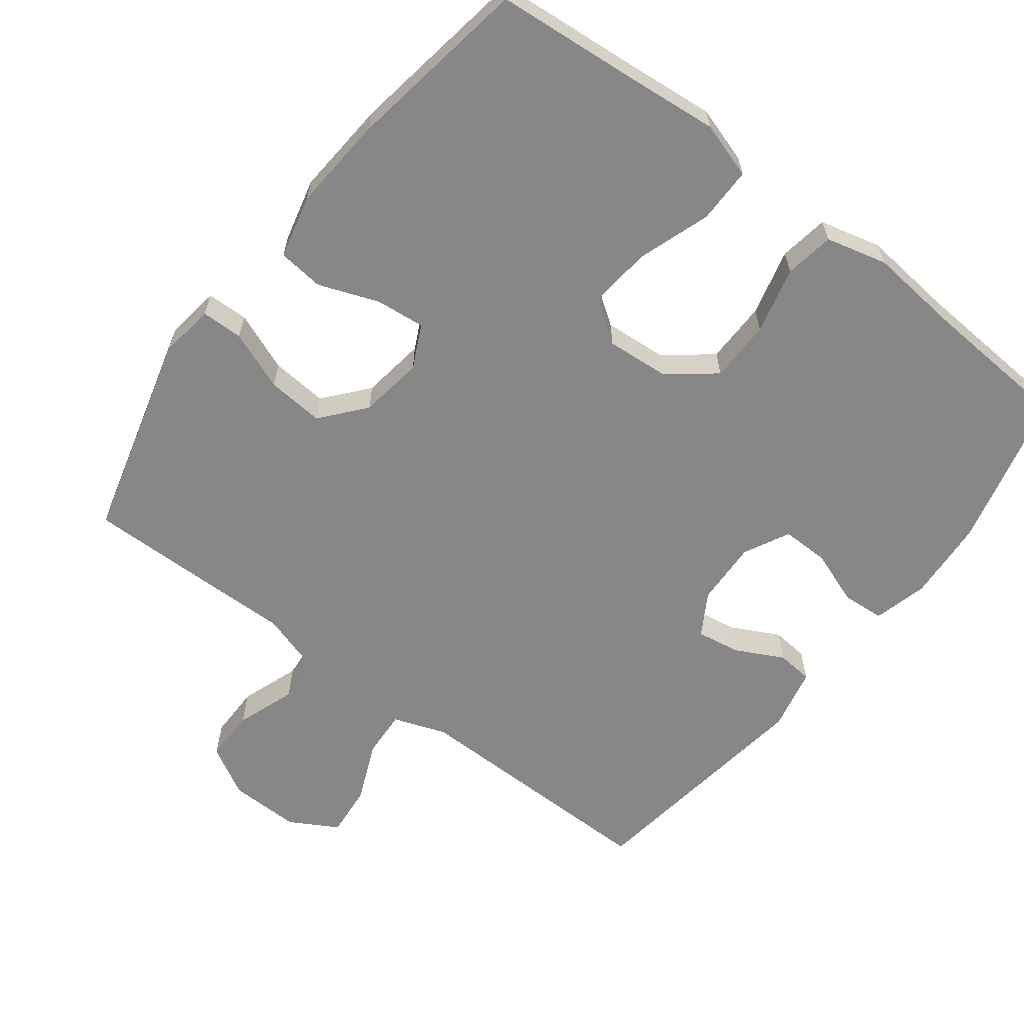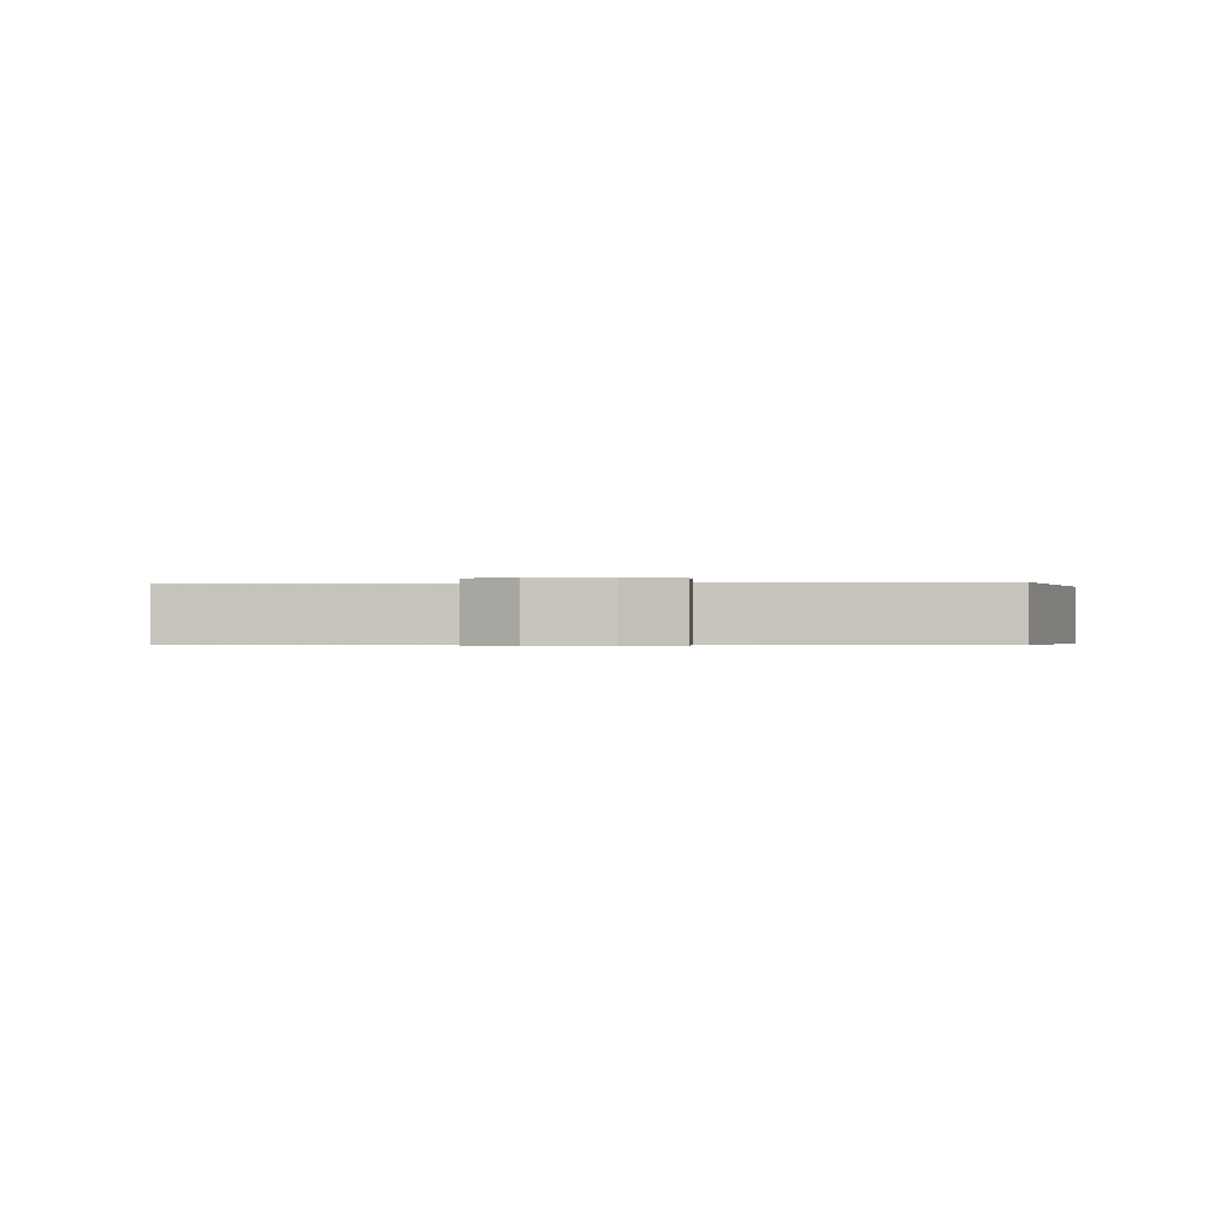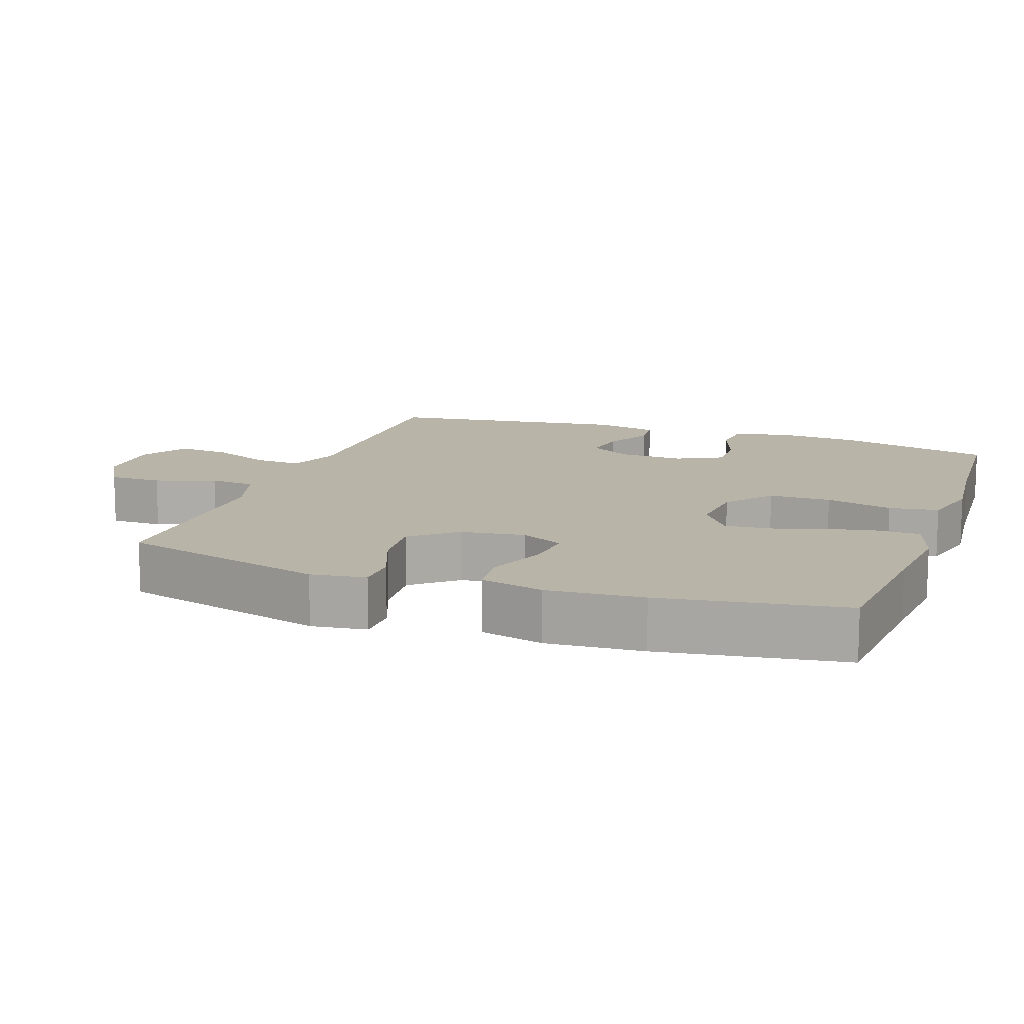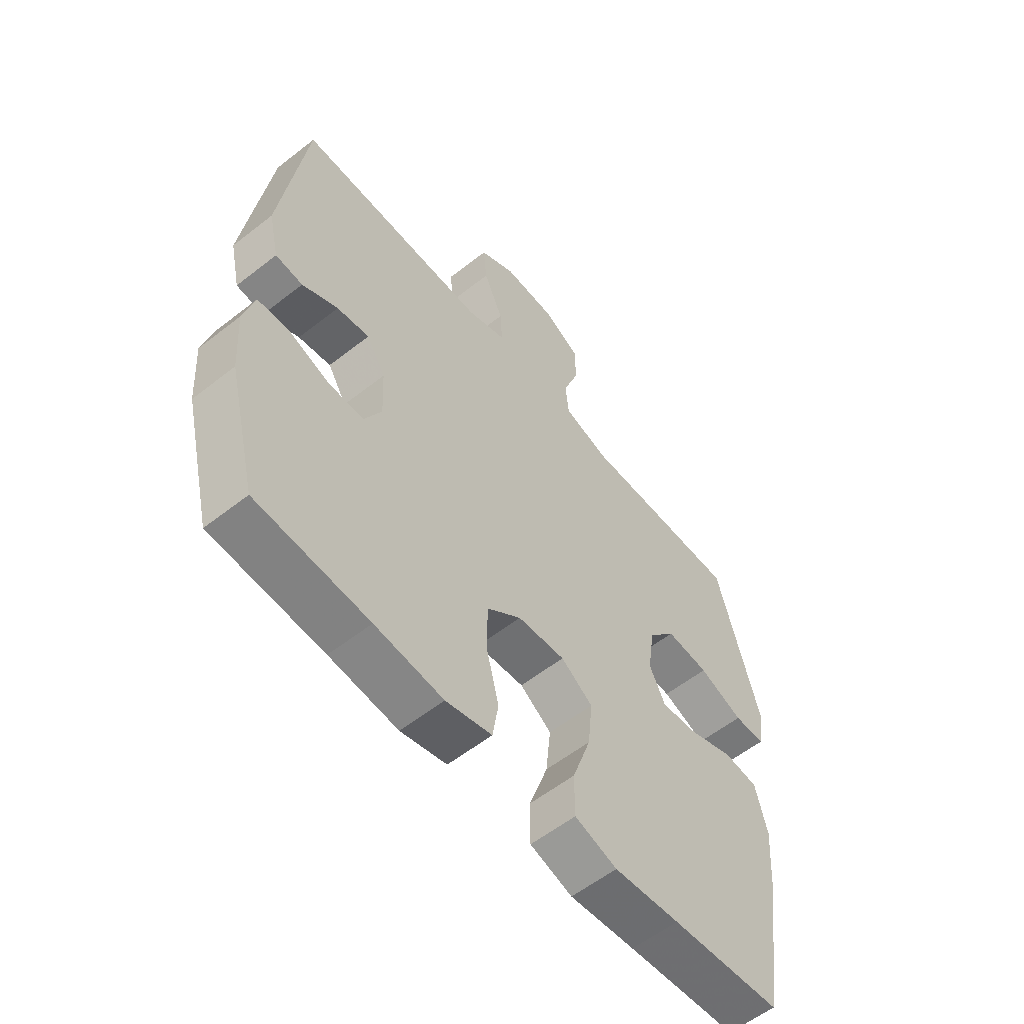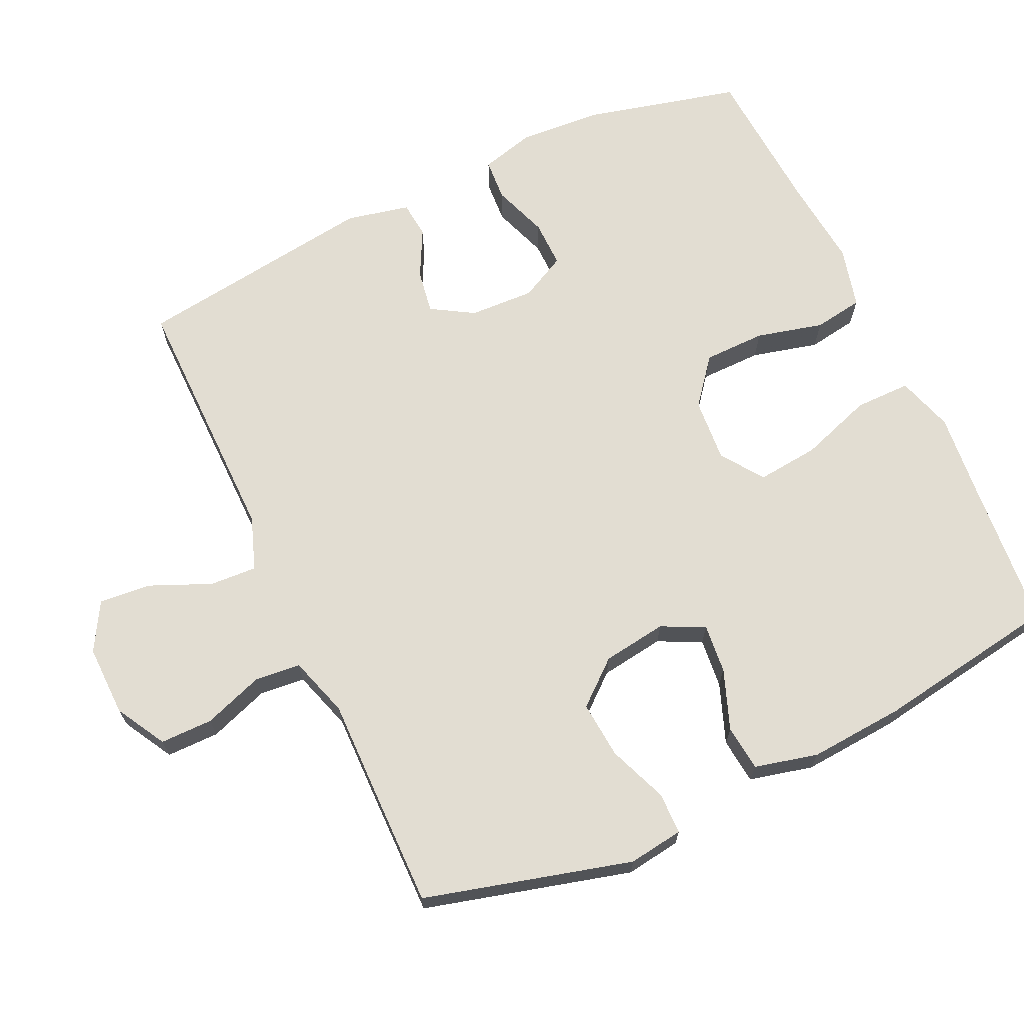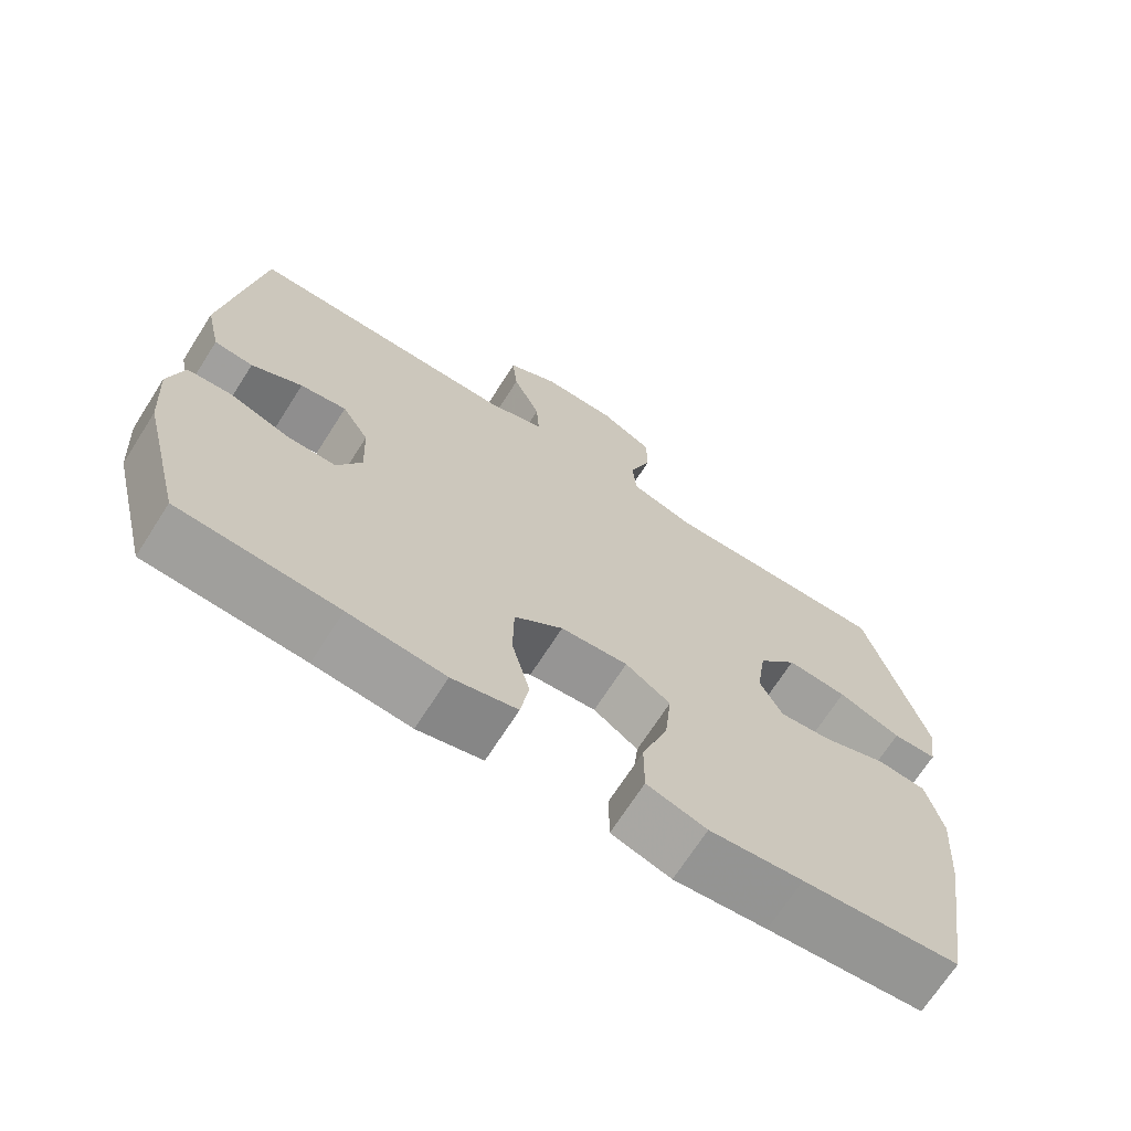
<metadata>
{"format":"obj","ext":"obj","renderer":"f3d","projection":"perspective","resolution":1024,"background":"white","views":[{"elev":-62.3,"azim":142.6,"up":"+Y"},{"elev":-0.4,"azim":4.4,"up":"+Y"},{"elev":13.0,"azim":109.7,"up":"+Y"},{"elev":-58.0,"azim":-50.9,"up":"+Z"},{"elev":68.2,"azim":65.0,"up":"+Y"},{"elev":-69.6,"azim":-32.6,"up":"+Z"}]}
</metadata>
<code>
v 0.5 0.07 0.5
v 0.579 0.07 0.206
v 0.568 0.07 0.128
v 0.509 0.07 0.127
v 0.425 0.07 0.16
v 0.344 0.07 0.167
v 0.292 0.07 0.105
v 0.279 0.07 0.014
v 0.309 0.07 -0.047
v 0.379 0.07 -0.04
v 0.464 0.07 -0.008
v 0.529 0.07 -0.015
v 0.551 0.07 -0.105
v 0.541 0.07 -0.241
v 0.5 0.07 -0.5
v 0.291 0.07 -0.518
v 0.167 0.07 -0.53
v 0.087 0.07 -0.505
v 0.087 0.07 -0.426
v 0.122 0.07 -0.323
v 0.131 0.07 -0.235
v 0.071 0.07 -0.193
v -0.019 0.07 -0.2
v -0.084 0.07 -0.252
v -0.085 0.07 -0.34
v -0.061 0.07 -0.435
v -0.072 0.07 -0.505
v -0.159 0.07 -0.527
v -0.288 0.07 -0.514
v -0.5 0.07 -0.5
v -0.555 0.07 -0.279
v -0.563 0.07 -0.162
v -0.543 0.07 -0.085
v -0.483 0.07 -0.081
v -0.405 0.07 -0.109
v -0.338 0.07 -0.11
v -0.305 0.07 -0.045
v -0.309 0.07 0.047
v -0.345 0.07 0.107
v -0.407 0.07 0.097
v -0.475 0.07 0.062
v -0.527 0.07 0.067
v -0.547 0.07 0.157
v -0.5 0.07 0.5
v -0.255 0.07 0.498
v -0.135 0.07 0.497
v -0.06 0.07 0.524
v -0.064 0.07 0.591
v -0.101 0.07 0.677
v -0.108 0.07 0.751
v -0.04 0.07 0.79
v 0.061 0.07 0.788
v 0.132 0.07 0.748
v 0.132 0.07 0.673
v 0.102 0.07 0.588
v 0.108 0.07 0.523
v 0.194 0.07 0.496
v 0.324 0.07 0.498
v 0.5 0 0.5
v 0.579 0 0.206
v 0.568 0 0.128
v 0.509 0 0.127
v 0.425 0 0.16
v 0.344 0 0.167
v 0.292 0 0.105
v 0.279 0 0.014
v 0.309 0 -0.047
v 0.379 0 -0.04
v 0.464 0 -0.008
v 0.529 0 -0.015
v 0.551 0 -0.105
v 0.541 0 -0.241
v 0.5 0 -0.5
v 0.291 0 -0.518
v 0.167 0 -0.53
v 0.087 0 -0.505
v 0.087 0 -0.426
v 0.122 0 -0.323
v 0.131 0 -0.235
v 0.071 0 -0.193
v -0.019 0 -0.2
v -0.084 0 -0.252
v -0.085 0 -0.34
v -0.061 0 -0.435
v -0.072 0 -0.505
v -0.159 0 -0.527
v -0.288 0 -0.514
v -0.5 0 -0.5
v -0.555 0 -0.279
v -0.563 0 -0.162
v -0.543 0 -0.085
v -0.483 0 -0.081
v -0.405 0 -0.109
v -0.338 0 -0.11
v -0.305 0 -0.045
v -0.309 0 0.047
v -0.345 0 0.107
v -0.407 0 0.097
v -0.475 0 0.062
v -0.527 0 0.067
v -0.547 0 0.157
v -0.5 0 0.5
v -0.255 0 0.498
v -0.135 0 0.497
v -0.06 0 0.524
v -0.064 0 0.591
v -0.101 0 0.677
v -0.108 0 0.751
v -0.04 0 0.79
v 0.061 0 0.788
v 0.132 0 0.748
v 0.132 0 0.673
v 0.102 0 0.588
v 0.108 0 0.523
v 0.194 0 0.496
v 0.324 0 0.498
f 57 58 1 2
f 56 57 2 3
f 52 53 54 55
f 52 55 56
f 51 52 56
f 48 49 50 51
f 47 48 51 56
f 46 47 56 3
f 40 41 42 43
f 39 40 43 44
f 38 39 44 45
f 32 33 34 35
f 32 35 36
f 29 30 31 32
f 29 32 36
f 28 29 36 37
f 25 26 27 28
f 24 25 28 37
f 17 18 19 20
f 16 17 20 21
f 15 16 21
f 14 15 21
f 13 14 21 22
f 10 11 12 13
f 9 10 13 22
f 46 3 4 5
f 46 5 6
f 45 46 6 7
f 38 45 7 8
f 23 24 37 38
f 22 23 38
f 8 9 22 38
f 60 59 116 115
f 61 60 115 114
f 113 112 111 110
f 114 113 110
f 114 110 109
f 109 108 107 106
f 114 109 106 105
f 61 114 105 104
f 101 100 99 98
f 102 101 98 97
f 103 102 97 96
f 93 92 91 90
f 94 93 90
f 90 89 88 87
f 94 90 87
f 95 94 87 86
f 86 85 84 83
f 95 86 83 82
f 78 77 76 75
f 79 78 75 74
f 79 74 73
f 79 73 72
f 80 79 72 71
f 71 70 69 68
f 80 71 68 67
f 63 62 61 104
f 64 63 104
f 65 64 104 103
f 66 65 103 96
f 96 95 82 81
f 96 81 80
f 96 80 67 66
f 1 59 60 2
f 2 60 61 3
f 3 61 62 4
f 4 62 63 5
f 5 63 64 6
f 6 64 65 7
f 7 65 66 8
f 8 66 67 9
f 9 67 68 10
f 10 68 69 11
f 11 69 70 12
f 12 70 71 13
f 13 71 72 14
f 14 72 73 15
f 15 73 74 16
f 16 74 75 17
f 17 75 76 18
f 18 76 77 19
f 19 77 78 20
f 20 78 79 21
f 21 79 80 22
f 22 80 81 23
f 23 81 82 24
f 24 82 83 25
f 25 83 84 26
f 26 84 85 27
f 27 85 86 28
f 28 86 87 29
f 29 87 88 30
f 30 88 89 31
f 31 89 90 32
f 32 90 91 33
f 33 91 92 34
f 34 92 93 35
f 35 93 94 36
f 36 94 95 37
f 37 95 96 38
f 38 96 97 39
f 39 97 98 40
f 40 98 99 41
f 41 99 100 42
f 42 100 101 43
f 43 101 102 44
f 44 102 103 45
f 45 103 104 46
f 46 104 105 47
f 47 105 106 48
f 48 106 107 49
f 49 107 108 50
f 50 108 109 51
f 51 109 110 52
f 52 110 111 53
f 53 111 112 54
f 54 112 113 55
f 55 113 114 56
f 56 114 115 57
f 57 115 116 58
f 58 116 59 1

</code>
